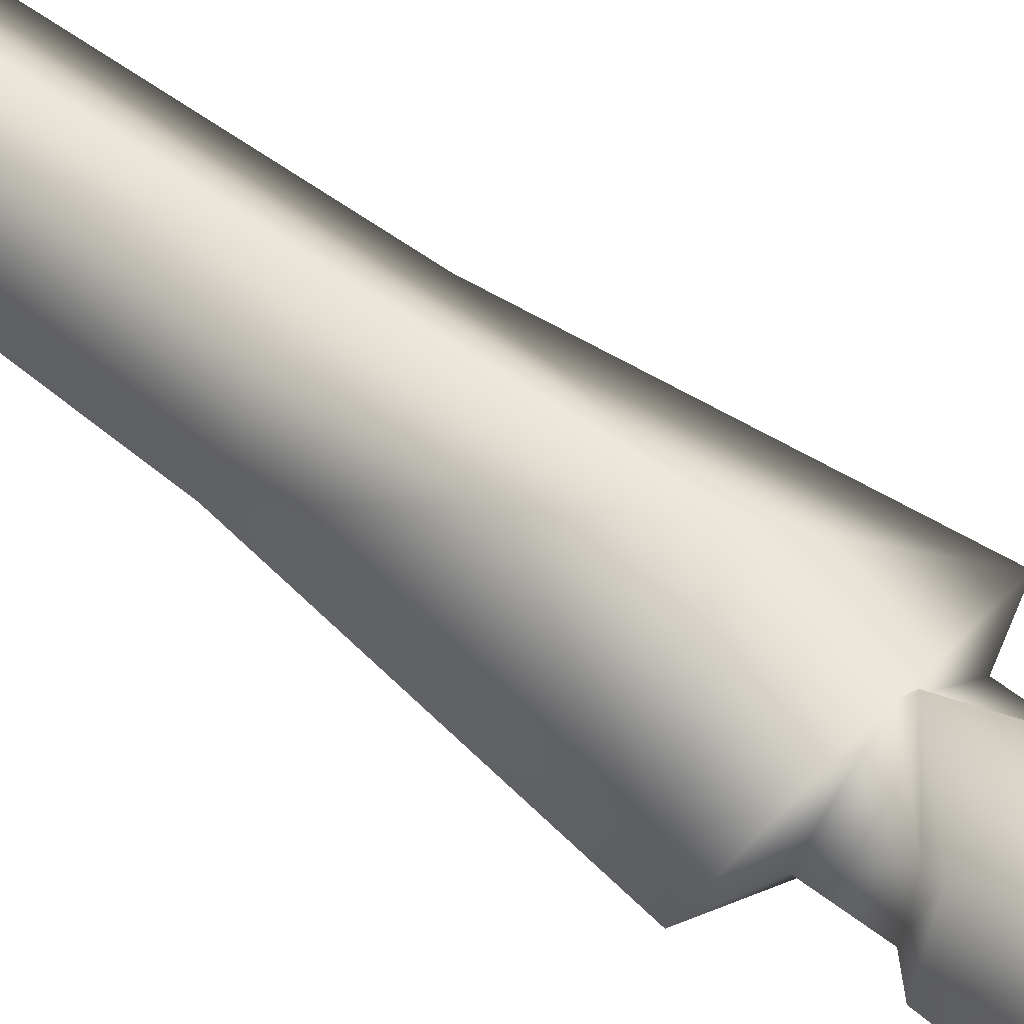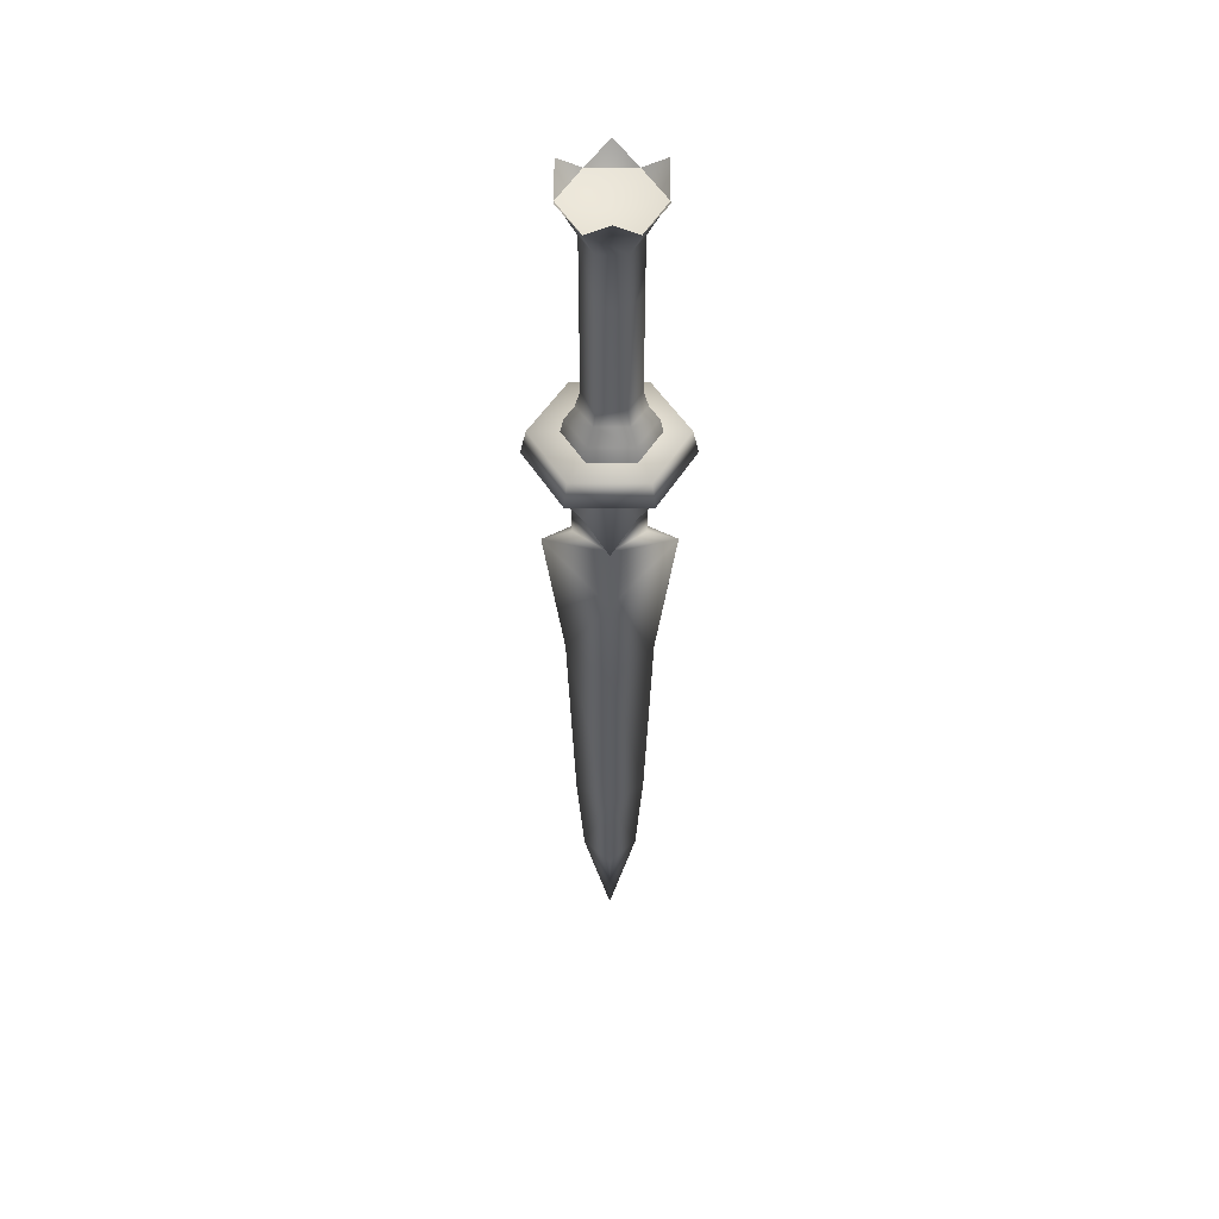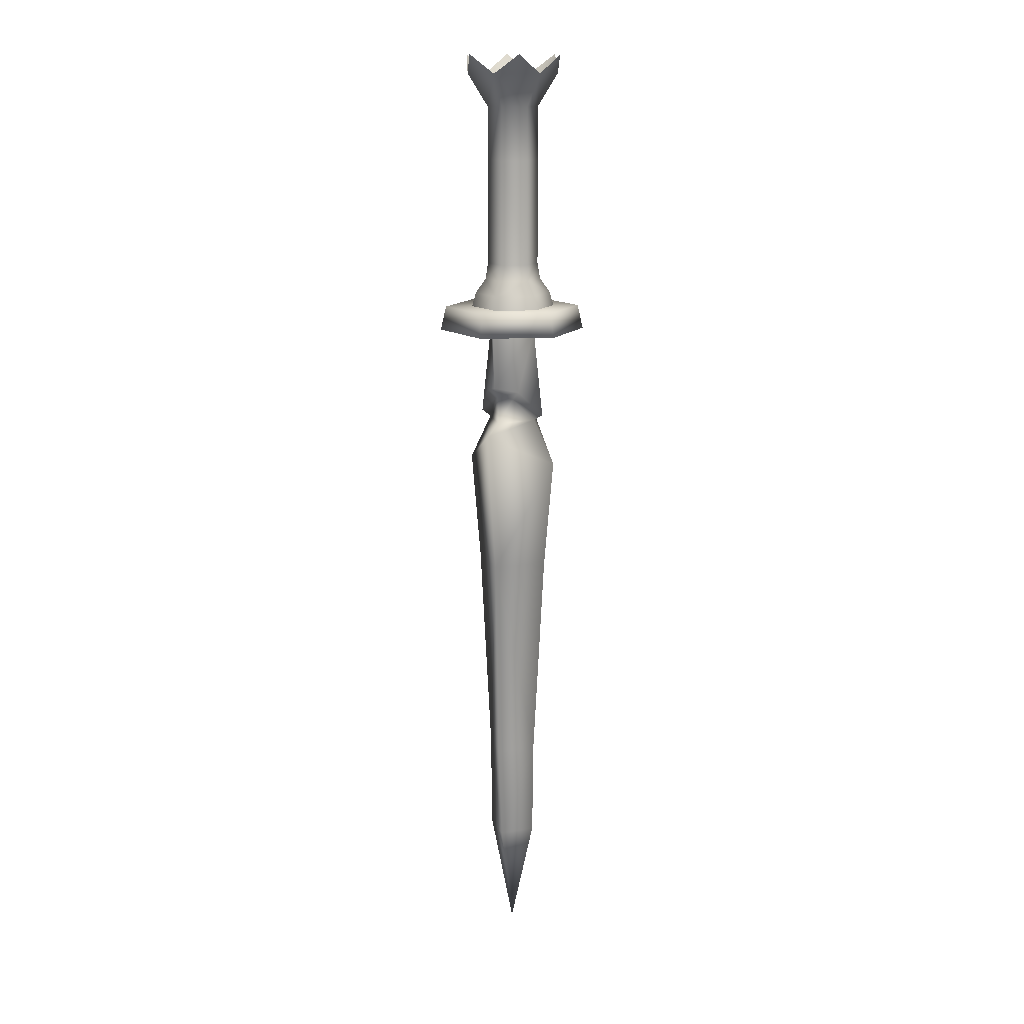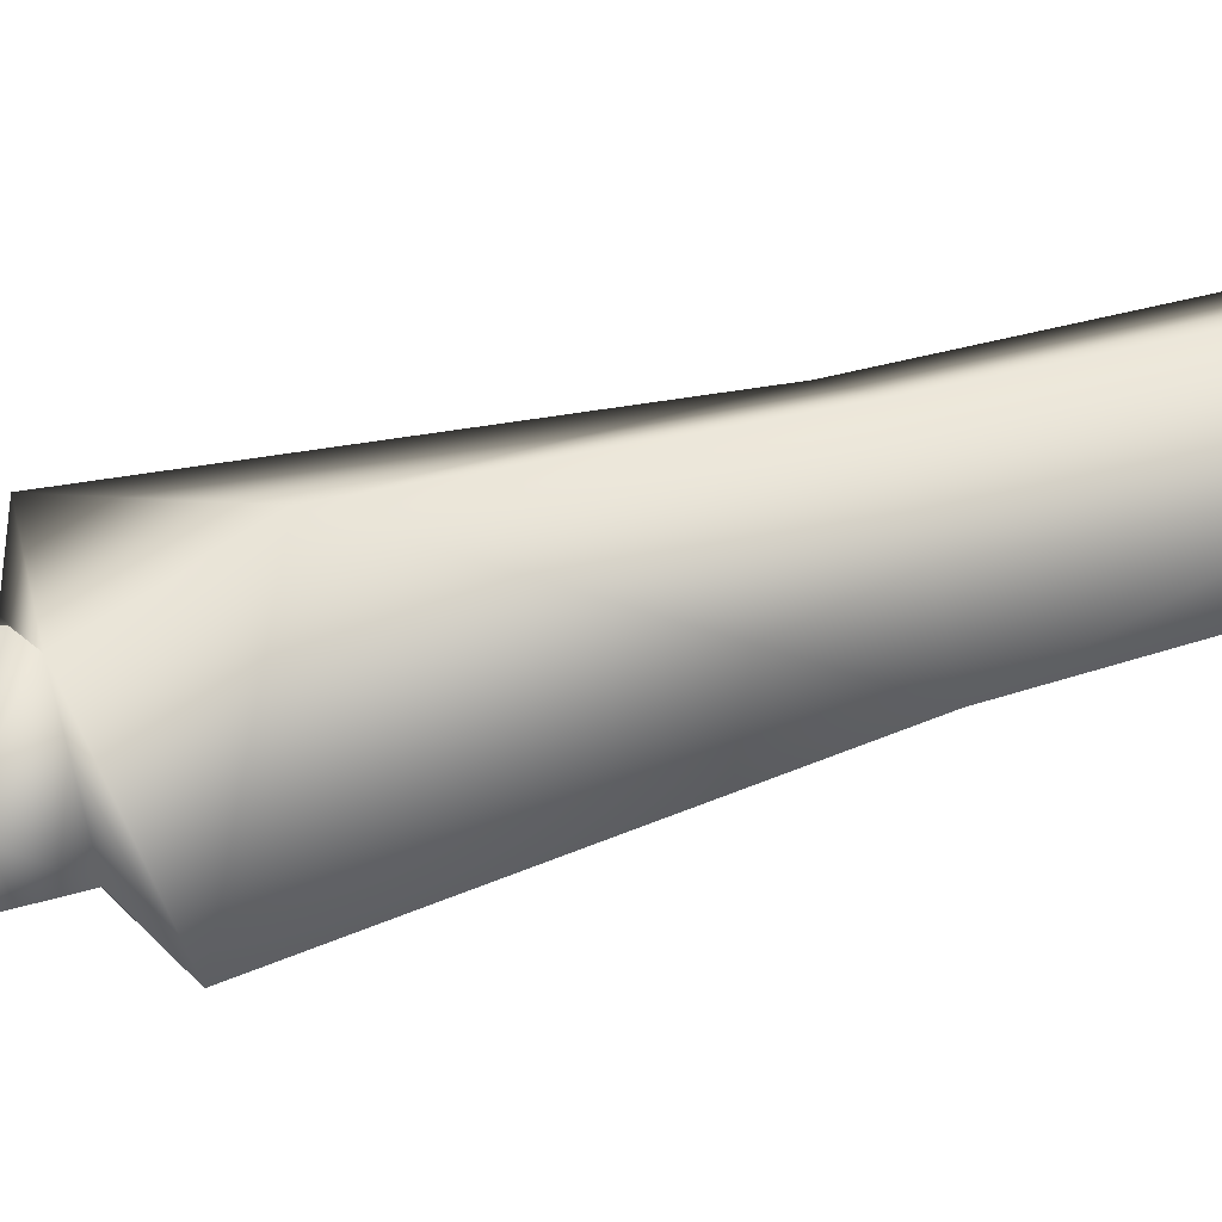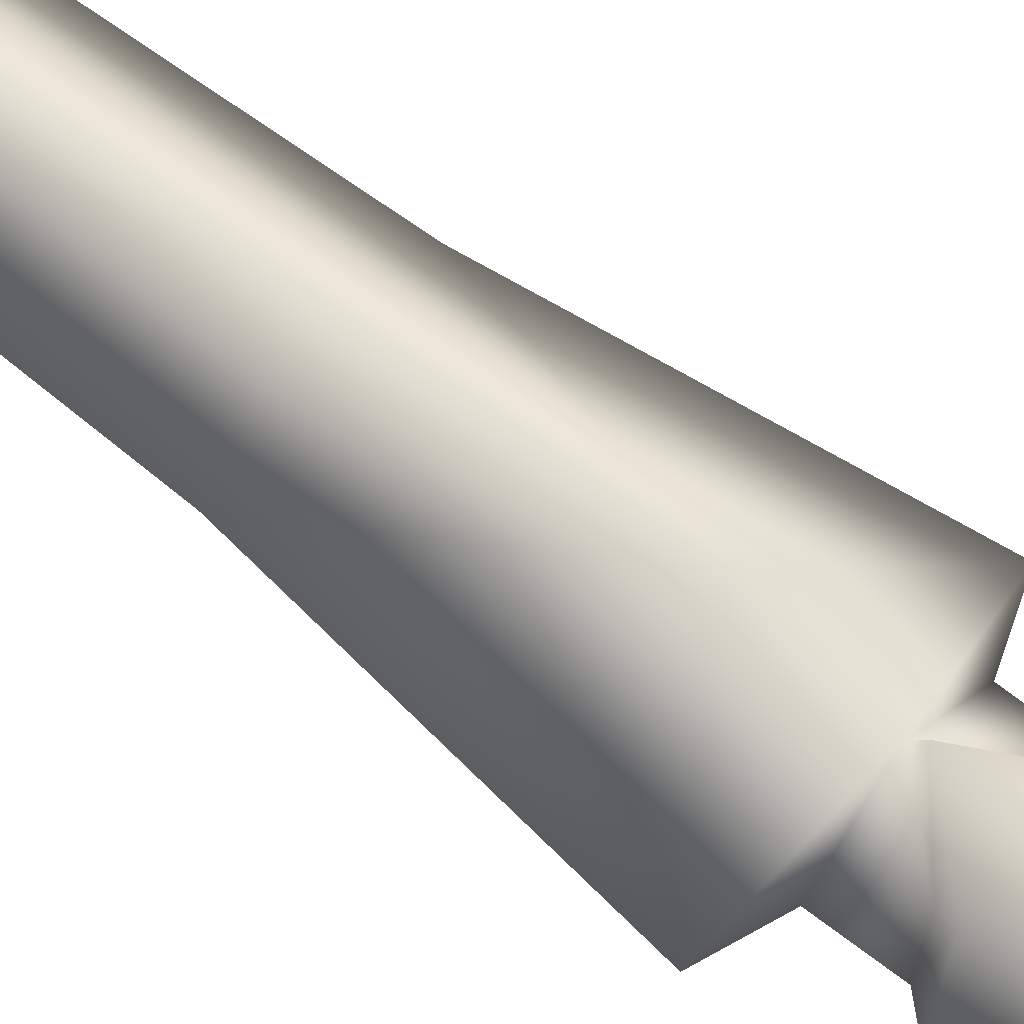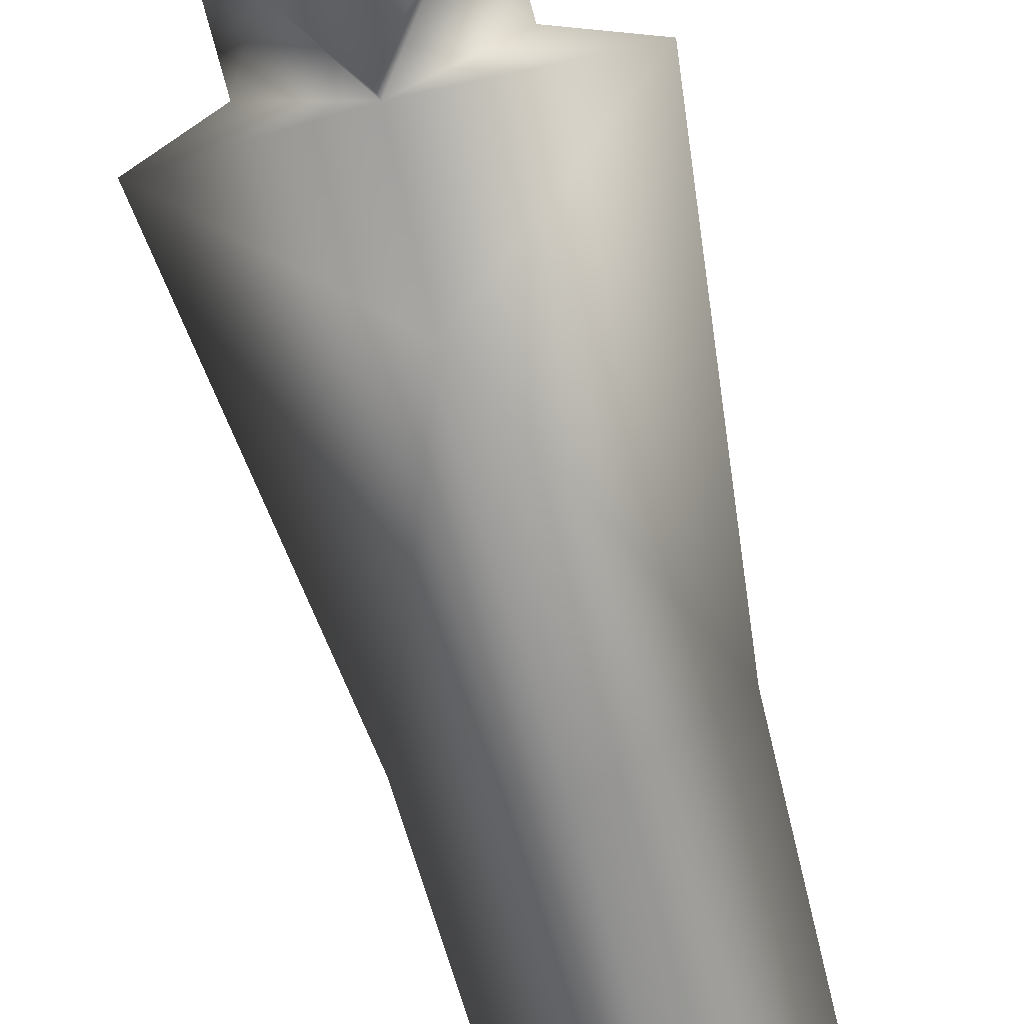
<metadata>
{"format":"obj","ext":"obj","renderer":"f3d","projection":"perspective","resolution":1024,"background":"white","views":[{"elev":53.0,"azim":-49.3,"up":"+Y"},{"elev":48.8,"azim":179.9,"up":"+Z"},{"elev":14.8,"azim":115.5,"up":"+Z"},{"elev":49.0,"azim":71.8,"up":"+Y"},{"elev":64.1,"azim":-51.2,"up":"+Y"},{"elev":-69.0,"azim":14.8,"up":"+Y"}]}
</metadata>
<code>
v -0.000666 -0.0002201 -1.276
v 0.05689 -0.0002201 -1.03
v -0.000666 -0.05487 -1.03
v -0.05822 -0.0002201 -1.03
v -0.000666 -0.05735 -0.8111
v -0.07388 -0.0002201 -0.8111
v 0.07254 -0.0002201 -0.8111
v -0.000666 -0.08368 -0.3435
v -0.09033 -0.0002201 -0.3435
v -0.000666 -0.1056 -0.1032
v 0.089 -0.0002201 -0.3435
v 0.1309 -0.0002201 -0.02578
v -0.1322 -0.0002201 -0.02578
v -0.000666 -0.05614 -0.003227
v 0.07133 -0.0002201 -0.003358
v -0.07266 -0.0002201 -0.003358
v 0.04293 -0.02223 0.04967
v 0.0709 -0.0002201 0.05922
v -0.04427 -0.02223 0.04967
v -0.07223 -0.0002201 0.05922
v -0.000666 0.1056 -0.1032
v -0.000666 0.08368 -0.3435
v -0.04427 0.02223 0.04967
v 0.04293 0.02223 0.04967
v -0.000666 0.05614 -0.003227
v -0.000666 0.05735 -0.8111
v -0.000666 0.05487 -1.03
v 0.0392 -0.07276 0.2889
v 0.09167 -0.0002201 0.2496
v 0.08259 -0.0002201 0.2889
v 0.04374 -0.083 0.2496
v -0.0521 -0.083 0.2496
v -0.04756 -0.07276 0.2889
v -0.1 -0.0002201 0.2496
v -0.09094 -0.0002201 0.2889
v -0.03729 -0.05313 0.3209
v -0.07041 -0.0002201 0.3209
v 0.02894 -0.05313 0.3209
v 0.06205 -0.0002201 0.3209
v 0.0392 0.07276 0.2889
v 0.04374 0.083 0.2496
v -0.0521 0.083 0.2496
v -0.04756 0.07276 0.2889
v -0.03729 0.05313 0.3209
v 0.02894 0.05313 0.3209
v -0.03729 -0.05313 0.3209
v -0.06065 -0.0002201 0.3564
v -0.07041 -0.0002201 0.3209
v -0.03241 -0.04891 0.3564
v 0.02894 -0.05313 0.3209
v 0.02406 -0.04891 0.3564
v 0.05229 -0.0002201 0.3564
v 0.06205 -0.0002201 0.3209
v 0.05229 -0.0002201 0.5872
v 0.02406 -0.04891 0.5872
v -0.03241 -0.04891 0.5872
v -0.06065 -0.0002201 0.5872
v -0.03729 0.05313 0.3209
v -0.03241 0.04891 0.3564
v 0.02894 0.05313 0.3209
v 0.02406 0.04891 0.3564
v 0.02406 0.04891 0.5872
v -0.03241 0.04891 0.5872
v -0.09899 -0.0002201 0.7752
v -0.03241 -0.04891 0.7042
v -0.05159 -0.08819 0.7752
v -0.06065 -0.0002201 0.7042
v 0.04323 -0.08819 0.7752
v 0.02406 -0.04891 0.7042
v 0.09064 -0.0002201 0.7752
v 0.05229 -0.0002201 0.7042
v 0.08945 -0.06014 0.8165
v -0.004177 -0.1146 0.816
v -0.09781 -0.06014 0.8165
v -0.06065 -0.0002201 0.5872
v -0.03241 -0.04891 0.5872
v 0.02406 -0.04891 0.5872
v 0.05229 -0.0002201 0.5872
v -0.03241 0.04891 0.7042
v -0.05159 0.08819 0.7752
v 0.04323 0.08819 0.7752
v 0.02406 0.04891 0.7042
v 0.08945 0.06014 0.8165
v -0.004177 0.1146 0.816
v -0.03241 0.04891 0.5872
v 0.02406 0.04891 0.5872
v -0.09781 0.06014 0.8165
v 0.1513 -0.0002201 0.2586
v 0.08157 -0.1413 0.206
v 0.1631 -0.0002201 0.206
v 0.07565 -0.131 0.2586
v -0.08157 -0.1413 0.206
v -0.07565 -0.131 0.2586
v -0.1631 -0.0002201 0.206
v -0.1513 -0.0002201 0.2586
v 0.08157 0.1413 0.206
v 0.07565 0.131 0.2586
v -0.08157 0.1413 0.206
v -0.07565 0.131 0.2586
v 0.08157 -0.1413 0.206
v 0 -0.0002201 0.206
v 0.1631 -0.0002201 0.206
v -0.08157 -0.1413 0.206
v -0.1631 -0.0002201 0.206
v 0.08157 0.1413 0.206
v -0.08157 0.1413 0.206
v 0.1513 -0.0002201 0.2586
v 0 -0.0002201 0.2586
v 0.07565 -0.131 0.2586
v -0.07565 -0.131 0.2586
v -0.1513 -0.0002201 0.2586
v 0.07565 0.131 0.2586
v -0.07565 0.131 0.2586
v 0.04293 -0.02223 0.04967
v -0.000666 -0.07708 0.009867
v -0.000666 -0.05614 -0.003227
v 0.04886 -0.03967 0.06818
v -0.000666 -0.05487 0.2038
v 0.0709 -0.0002201 0.05922
v 0.09202 -0.0002201 0.08198
v 0.09831 -0.0002201 0.2038
v -0.04427 -0.02223 0.04967
v -0.05019 -0.03967 0.06818
v -0.07223 -0.0002201 0.05922
v -0.09335 -0.0002201 0.08198
v -0.09964 -0.0002201 0.2038
v -0.000666 0.05487 0.2038
v 0.04886 0.03967 0.06818
v -0.000666 0.07708 0.009867
v 0.04293 0.02223 0.04967
v -0.000666 0.05614 -0.003227
v -0.04427 0.02223 0.04967
v -0.05019 0.03967 0.06818
v 0.04323 0.08819 0.7752
v -0.05159 0.08819 0.7752
v -0.004177 0 0.7541
v -0.09899 0 0.7752
v 0.09064 0 0.7752
v -0.05159 -0.08819 0.7752
v 0.04323 -0.08819 0.7752
o lv_meng_w
f 1 2 3
f 1 3 4
f 5 4 3
f 2 5 3
f 4 5 6
f 5 2 7
f 8 6 5
f 6 8 9
f 10 9 8
f 11 10 8
f 11 5 7
f 5 11 8
f 10 11 12
f 9 10 13
f 13 10 14
f 14 10 12
f 12 15 14
f 14 16 13
f 15 17 14
f 15 18 17
f 14 19 16
f 19 20 16
f 11 21 12
f 21 9 13
f 21 11 22
f 9 21 22
f 23 16 20
f 15 24 18
f 13 25 21
f 12 25 15
f 25 12 21
f 25 13 16
f 15 25 24
f 25 16 23
f 11 26 22
f 6 22 26
f 26 4 6
f 4 26 27
f 1 4 27
f 1 27 2
f 26 2 27
f 2 26 7
f 22 6 9
f 26 11 7
f 28 29 30
f 29 28 31
f 28 32 31
f 32 28 33
f 33 34 32
f 34 33 35
f 36 35 33
f 35 36 37
f 38 33 28
f 33 38 36
f 30 38 28
f 38 30 39
f 29 40 30
f 40 29 41
f 42 40 41
f 40 42 43
f 34 43 42
f 43 34 35
f 35 44 43
f 44 35 37
f 43 45 40
f 45 43 44
f 45 30 40
f 30 45 39
f 46 47 48
f 47 46 49
f 50 49 46
f 49 50 51
f 50 52 51
f 52 50 53
f 54 51 52
f 51 54 55
f 51 56 49
f 56 51 55
f 49 57 47
f 57 49 56
f 47 58 48
f 58 47 59
f 57 59 47
f 59 60 58
f 60 52 53
f 60 59 61
f 52 60 61
f 61 54 52
f 54 61 62
f 63 61 59
f 61 63 62
f 59 57 63
f 64 65 66
f 65 64 67
f 65 68 66
f 68 65 69
f 69 70 68
f 70 69 71
f 70 72 68
f 68 73 66
f 66 74 64
f 75 65 67
f 65 75 76
f 76 69 65
f 69 76 77
f 77 71 69
f 71 77 78
f 64 79 67
f 79 75 67
f 79 64 80
f 81 79 80
f 79 81 82
f 82 70 71
f 70 82 81
f 70 81 83
f 81 80 84
f 75 79 85
f 82 85 79
f 85 82 86
f 86 71 78
f 71 86 82
f 80 64 87
f 88 89 90
f 89 88 91
f 91 92 89
f 92 91 93
f 93 94 92
f 94 93 95
f 96 88 90
f 88 96 97
f 98 97 96
f 97 98 99
f 94 99 98
f 99 94 95
f 100 101 102
f 103 101 100
f 104 101 103
f 105 102 101
f 106 105 101
f 104 106 101
f 107 108 109
f 109 108 110
f 110 108 111
f 107 112 108
f 112 113 108
f 113 111 108
f 114 115 116
f 115 114 117
f 118 115 117
f 119 117 114
f 117 119 120
f 118 117 120
f 120 121 118
f 115 122 116
f 122 115 123
f 118 123 115
f 123 124 122
f 124 123 125
f 118 125 123
f 125 118 126
f 120 127 121
f 125 126 127
f 119 128 120
f 127 120 128
f 127 128 129
f 130 129 128
f 128 119 130
f 129 130 131
f 132 129 131
f 129 132 133
f 127 129 133
f 133 124 125
f 124 133 132
f 127 133 125
f 134 135 136
f 135 137 136
f 138 134 136
f 139 136 137
f 140 136 139
f 138 136 140

</code>
